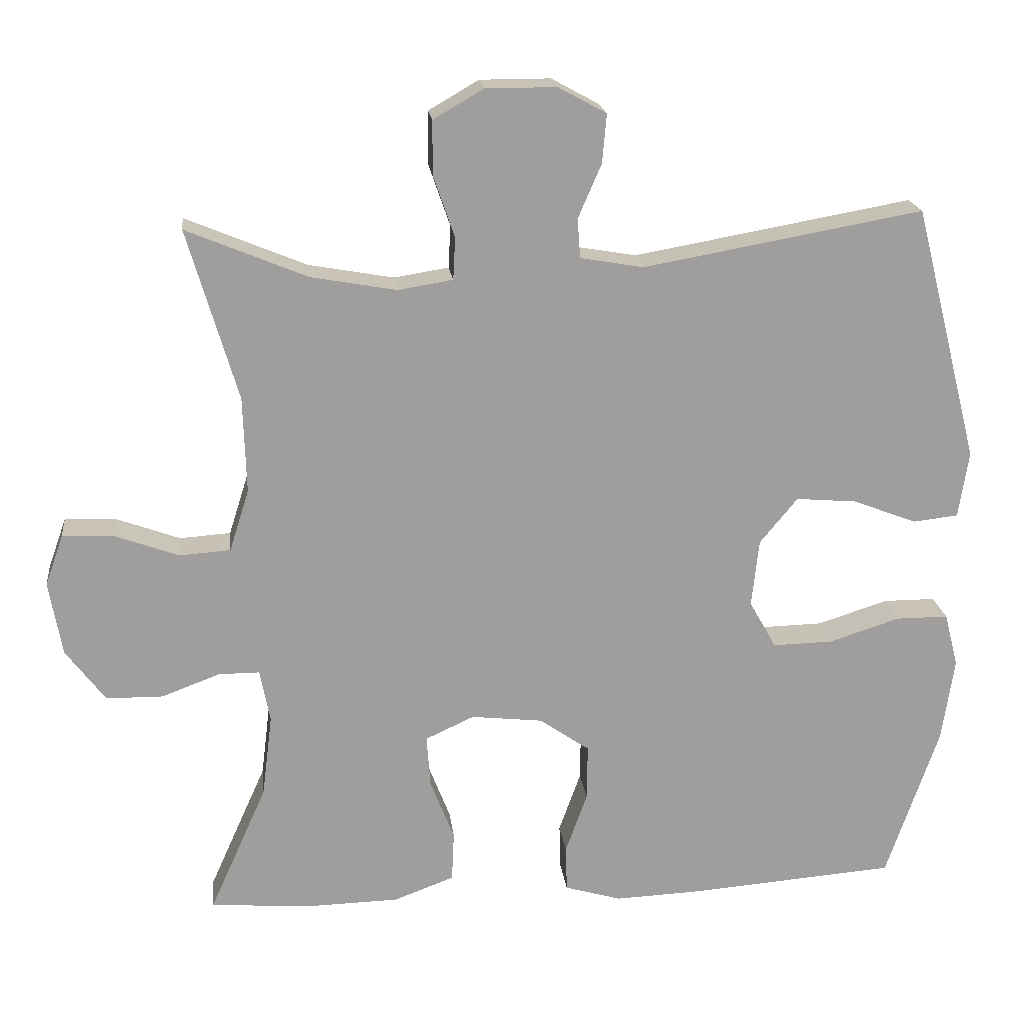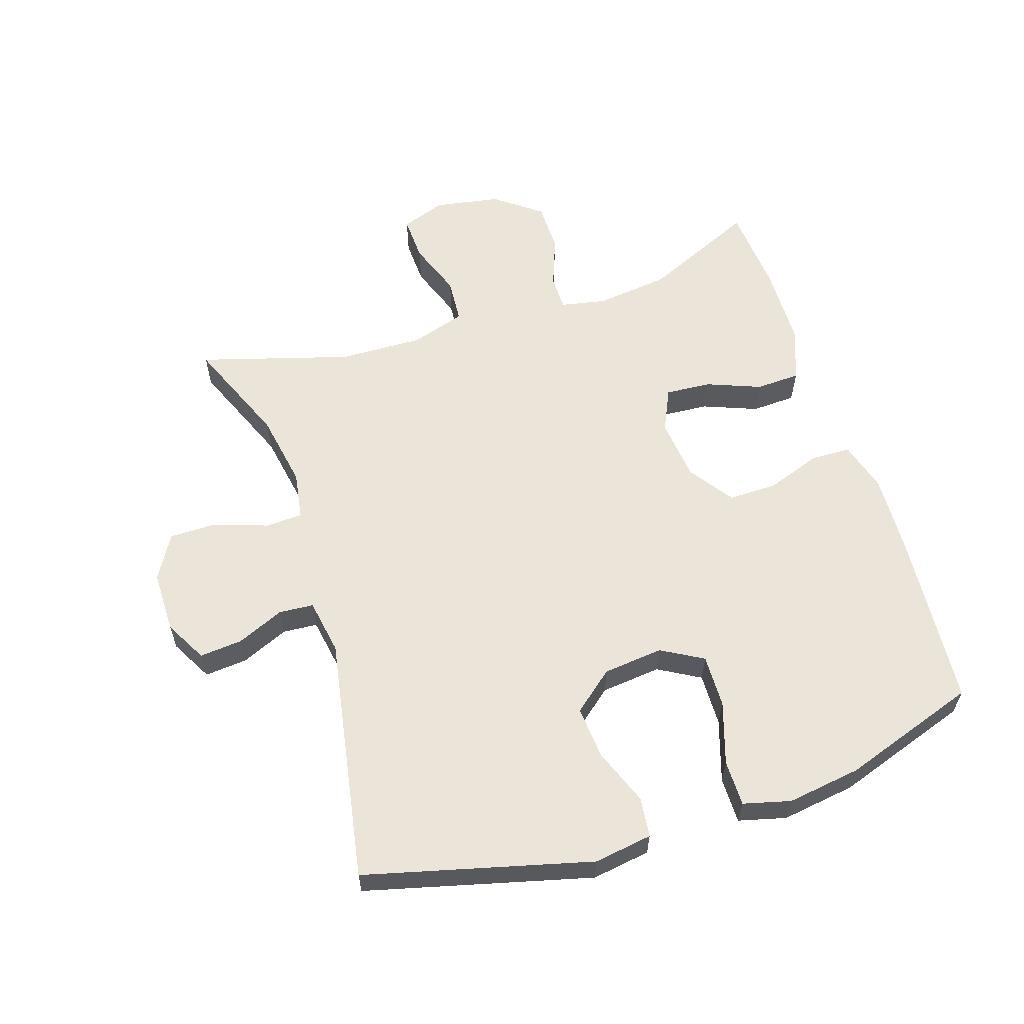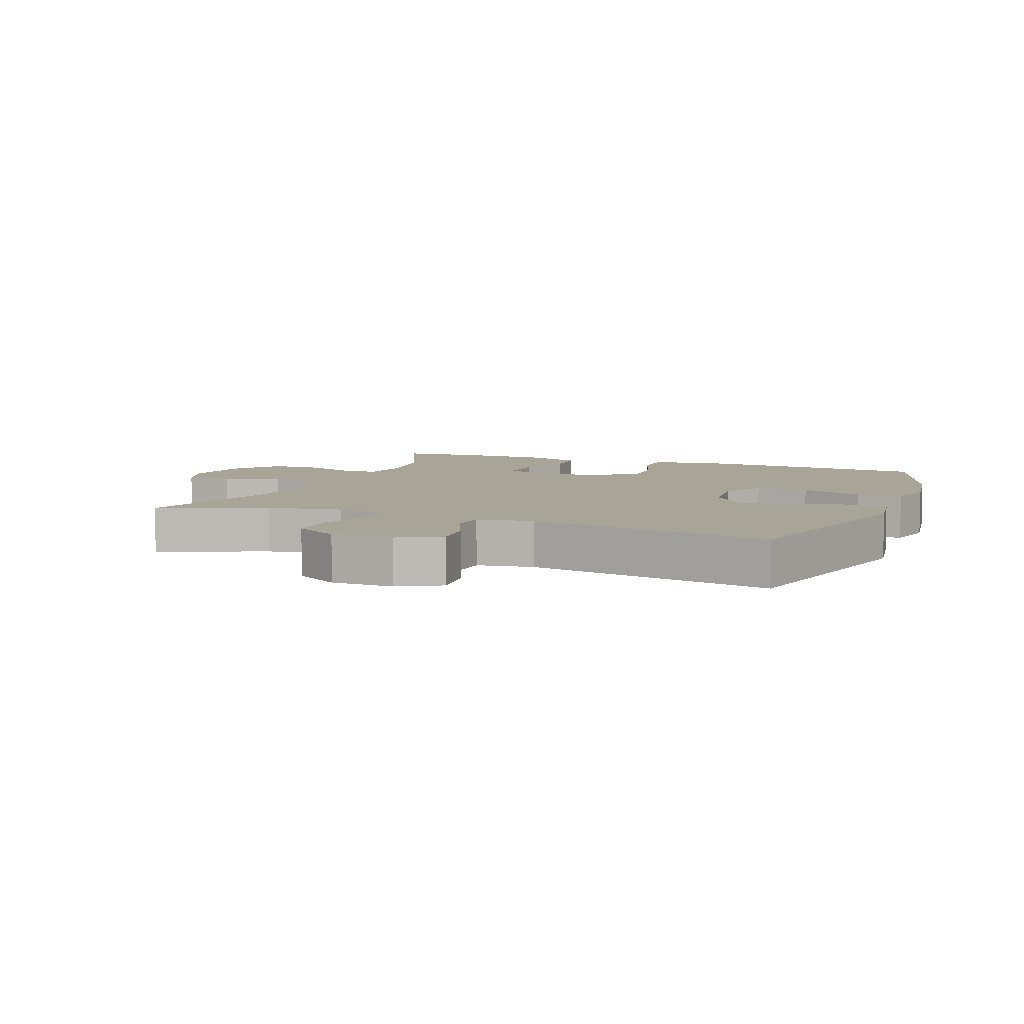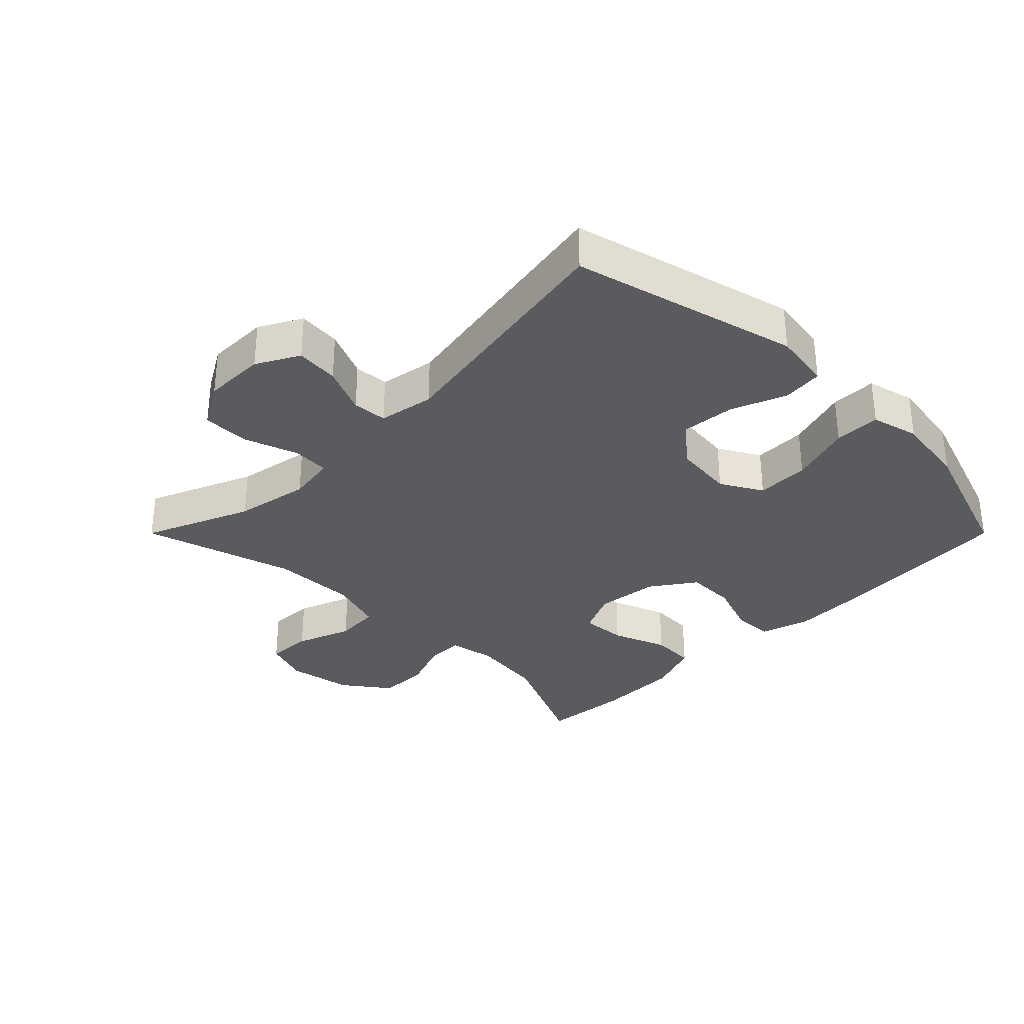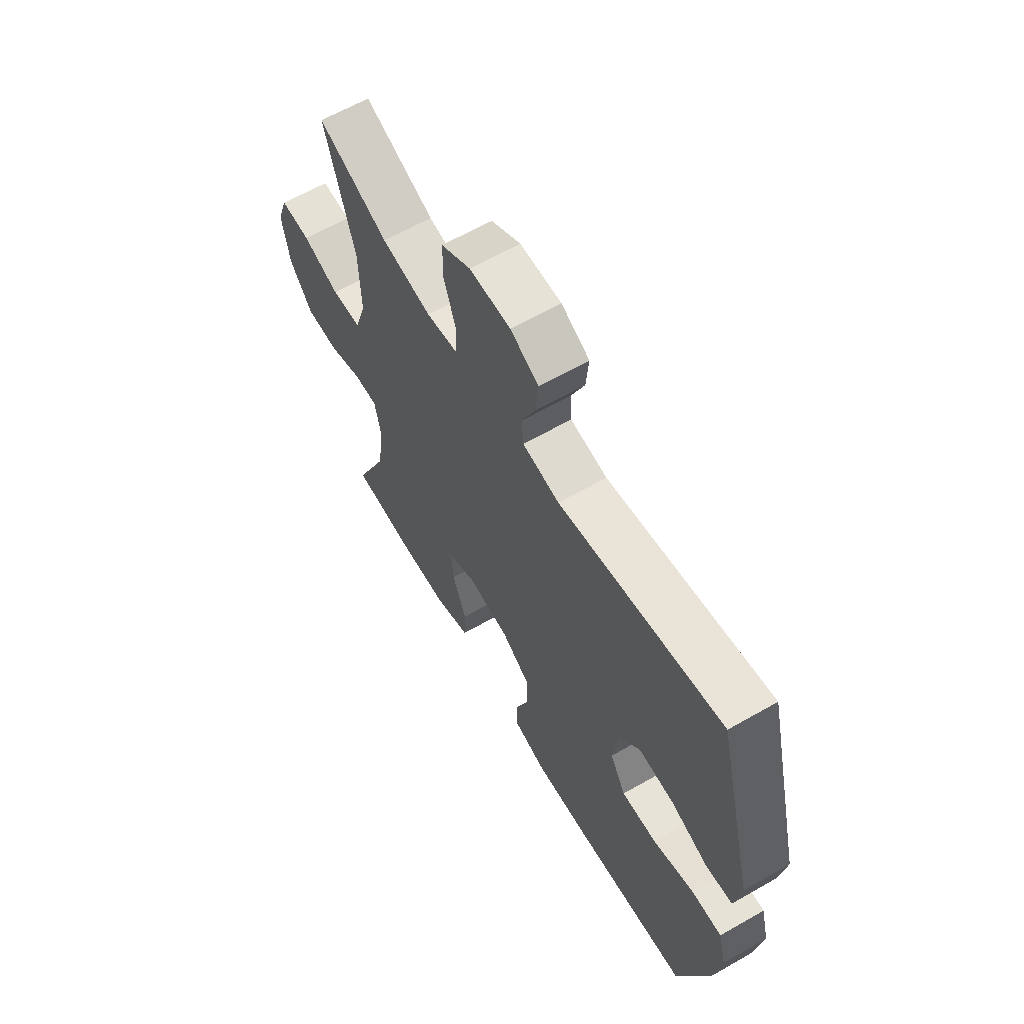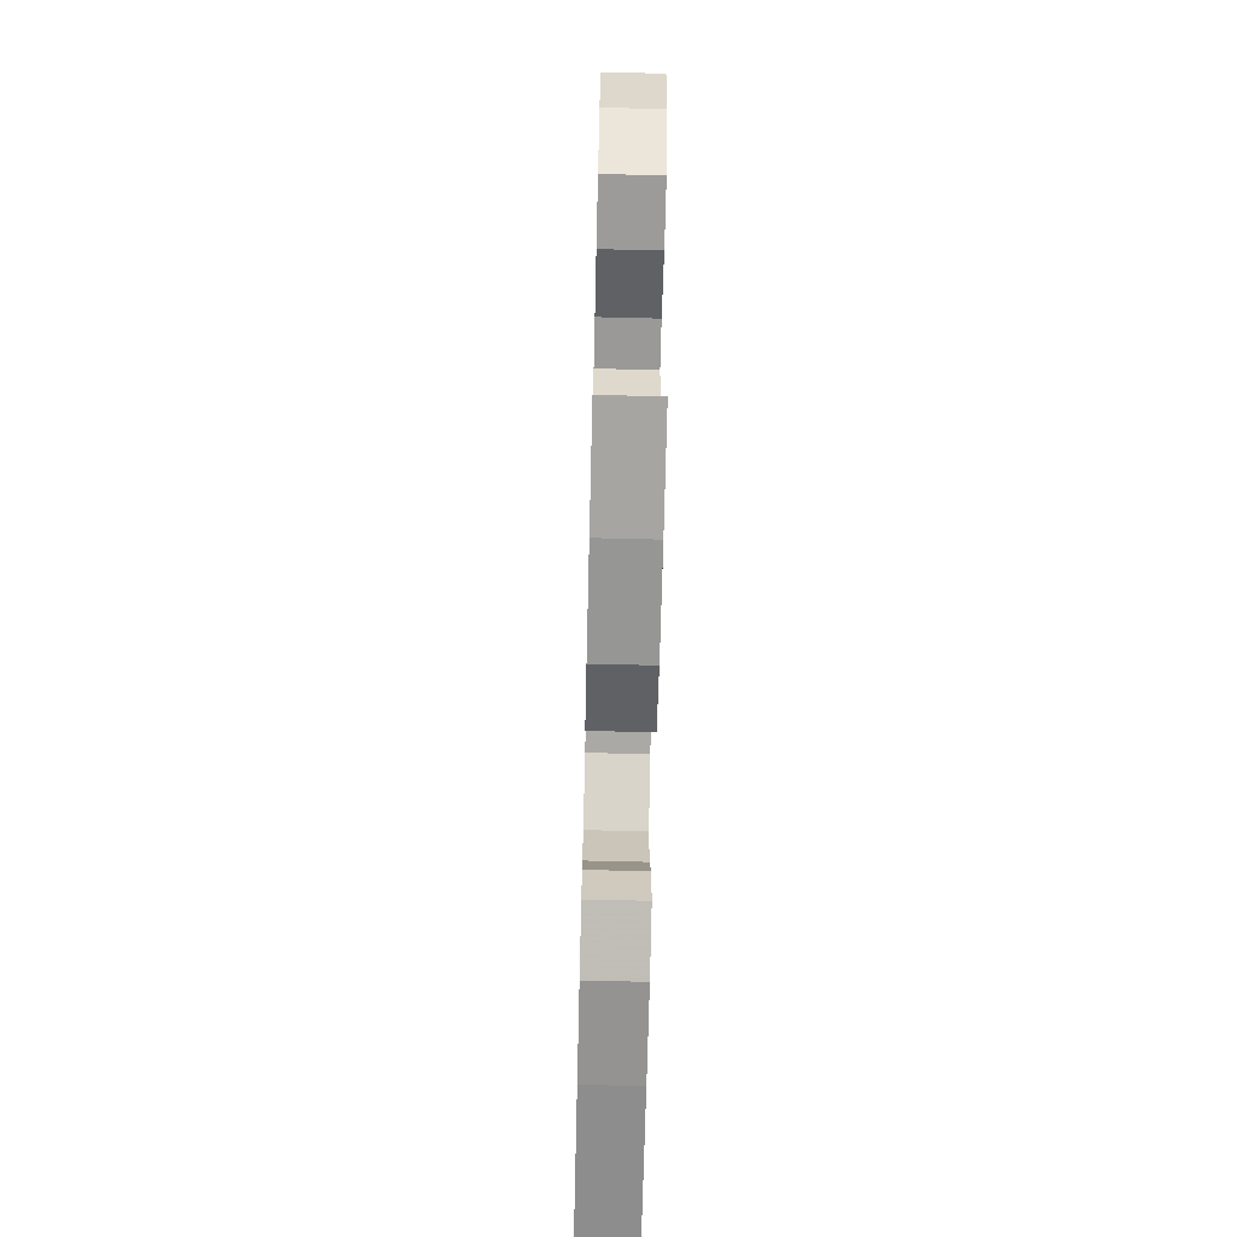
<metadata>
{"format":"obj","ext":"obj","renderer":"f3d","projection":"perspective","resolution":1024,"background":"white","views":[{"elev":19.4,"azim":-6.6,"up":"+Z"},{"elev":59.5,"azim":72.2,"up":"+Y"},{"elev":7.0,"azim":21.5,"up":"+Y"},{"elev":-32.6,"azim":45.0,"up":"+Y"},{"elev":62.9,"azim":59.9,"up":"+Z"},{"elev":-69.1,"azim":-91.4,"up":"+Z"}]}
</metadata>
<code>
v -0.5 0.07 0.5
v -0.334 0.07 0.431
v -0.217 0.07 0.41
v -0.142 0.07 0.422
v -0.139 0.07 0.48
v -0.168 0.07 0.564
v -0.168 0.07 0.638
v -0.099 0.07 0.678
v -0.002 0.07 0.678
v 0.064 0.07 0.642
v 0.058 0.07 0.575
v 0.026 0.07 0.501
v 0.03 0.07 0.447
v 0.117 0.07 0.432
v 0.5 0.07 0.5
v 0.59 0.07 0.148
v 0.576 0.07 0.057
v 0.514 0.07 0.05
v 0.426 0.07 0.084
v 0.343 0.07 0.091
v 0.291 0.07 0.028
v 0.281 0.07 -0.066
v 0.318 0.07 -0.131
v 0.401 0.07 -0.129
v 0.498 0.07 -0.098
v 0.57 0.07 -0.098
v 0.589 0.07 -0.172
v 0.572 0.07 -0.288
v 0.5 0.07 -0.5
v 0.218 0.07 -0.522
v 0.097 0.07 -0.527
v 0.019 0.07 -0.504
v 0.017 0.07 -0.441
v 0.047 0.07 -0.357
v 0.048 0.07 -0.28
v -0.021 0.07 -0.232
v -0.119 0.07 -0.221
v -0.186 0.07 -0.252
v -0.181 0.07 -0.323
v -0.148 0.07 -0.408
v -0.151 0.07 -0.477
v -0.234 0.07 -0.508
v -0.363 0.07 -0.511
v -0.5 0.07 -0.5
v -0.421 0.07 -0.323
v -0.407 0.07 -0.209
v -0.421 0.07 -0.137
v -0.477 0.07 -0.137
v -0.557 0.07 -0.167
v -0.635 0.07 -0.166
v -0.689 0.07 -0.094
v -0.707 0.07 0.008
v -0.682 0.07 0.078
v -0.611 0.07 0.075
v -0.524 0.07 0.043
v -0.454 0.07 0.048
v -0.427 0.07 0.133
v -0.431 0.07 0.265
v -0.5 0 0.5
v -0.334 0 0.431
v -0.217 0 0.41
v -0.142 0 0.422
v -0.139 0 0.48
v -0.168 0 0.564
v -0.168 0 0.638
v -0.099 0 0.678
v -0.002 0 0.678
v 0.064 0 0.642
v 0.058 0 0.575
v 0.026 0 0.501
v 0.03 0 0.447
v 0.117 0 0.432
v 0.5 0 0.5
v 0.59 0 0.148
v 0.576 0 0.057
v 0.514 0 0.05
v 0.426 0 0.084
v 0.343 0 0.091
v 0.291 0 0.028
v 0.281 0 -0.066
v 0.318 0 -0.131
v 0.401 0 -0.129
v 0.498 0 -0.098
v 0.57 0 -0.098
v 0.589 0 -0.172
v 0.572 0 -0.288
v 0.5 0 -0.5
v 0.218 0 -0.522
v 0.097 0 -0.527
v 0.019 0 -0.504
v 0.017 0 -0.441
v 0.047 0 -0.357
v 0.048 0 -0.28
v -0.021 0 -0.232
v -0.119 0 -0.221
v -0.186 0 -0.252
v -0.181 0 -0.323
v -0.148 0 -0.408
v -0.151 0 -0.477
v -0.234 0 -0.508
v -0.363 0 -0.511
v -0.5 0 -0.5
v -0.421 0 -0.323
v -0.407 0 -0.209
v -0.421 0 -0.137
v -0.477 0 -0.137
v -0.557 0 -0.167
v -0.635 0 -0.166
v -0.689 0 -0.094
v -0.707 0 0.008
v -0.682 0 0.078
v -0.611 0 0.075
v -0.524 0 0.043
v -0.454 0 0.048
v -0.427 0 0.133
v -0.431 0 0.265
f 52 53 54 55
f 52 55 56
f 51 52 56
f 48 49 50 51
f 47 48 51 56
f 46 47 56 57
f 42 43 44 45
f 42 45 46
f 39 40 41 42
f 38 39 42 46
f 37 38 46 57
f 31 32 33 34
f 31 34 35
f 30 31 35
f 29 30 35
f 28 29 35 36
f 24 25 26 27
f 23 24 27 28
f 16 17 18 19
f 14 15 16 19
f 13 14 19 20
f 9 10 11 12
f 9 12 13
f 8 9 13
f 5 6 7 8
f 4 5 8 13
f 3 4 13 20
f 58 1 2
f 23 28 36 37
f 22 23 37 57
f 21 22 57 58
f 20 21 58
f 2 3 20 58
f 113 112 111 110
f 114 113 110
f 114 110 109
f 109 108 107 106
f 114 109 106 105
f 115 114 105 104
f 103 102 101 100
f 104 103 100
f 100 99 98 97
f 104 100 97 96
f 115 104 96 95
f 92 91 90 89
f 93 92 89
f 93 89 88
f 93 88 87
f 94 93 87 86
f 85 84 83 82
f 86 85 82 81
f 77 76 75 74
f 77 74 73 72
f 78 77 72 71
f 70 69 68 67
f 71 70 67
f 71 67 66
f 66 65 64 63
f 71 66 63 62
f 78 71 62 61
f 60 59 116
f 95 94 86 81
f 115 95 81 80
f 116 115 80 79
f 116 79 78
f 116 78 61 60
f 1 59 60 2
f 2 60 61 3
f 3 61 62 4
f 4 62 63 5
f 5 63 64 6
f 6 64 65 7
f 7 65 66 8
f 8 66 67 9
f 9 67 68 10
f 10 68 69 11
f 11 69 70 12
f 12 70 71 13
f 13 71 72 14
f 14 72 73 15
f 15 73 74 16
f 16 74 75 17
f 17 75 76 18
f 18 76 77 19
f 19 77 78 20
f 20 78 79 21
f 21 79 80 22
f 22 80 81 23
f 23 81 82 24
f 24 82 83 25
f 25 83 84 26
f 26 84 85 27
f 27 85 86 28
f 28 86 87 29
f 29 87 88 30
f 30 88 89 31
f 31 89 90 32
f 32 90 91 33
f 33 91 92 34
f 34 92 93 35
f 35 93 94 36
f 36 94 95 37
f 37 95 96 38
f 38 96 97 39
f 39 97 98 40
f 40 98 99 41
f 41 99 100 42
f 42 100 101 43
f 43 101 102 44
f 44 102 103 45
f 45 103 104 46
f 46 104 105 47
f 47 105 106 48
f 48 106 107 49
f 49 107 108 50
f 50 108 109 51
f 51 109 110 52
f 52 110 111 53
f 53 111 112 54
f 54 112 113 55
f 55 113 114 56
f 56 114 115 57
f 57 115 116 58
f 58 116 59 1

</code>
